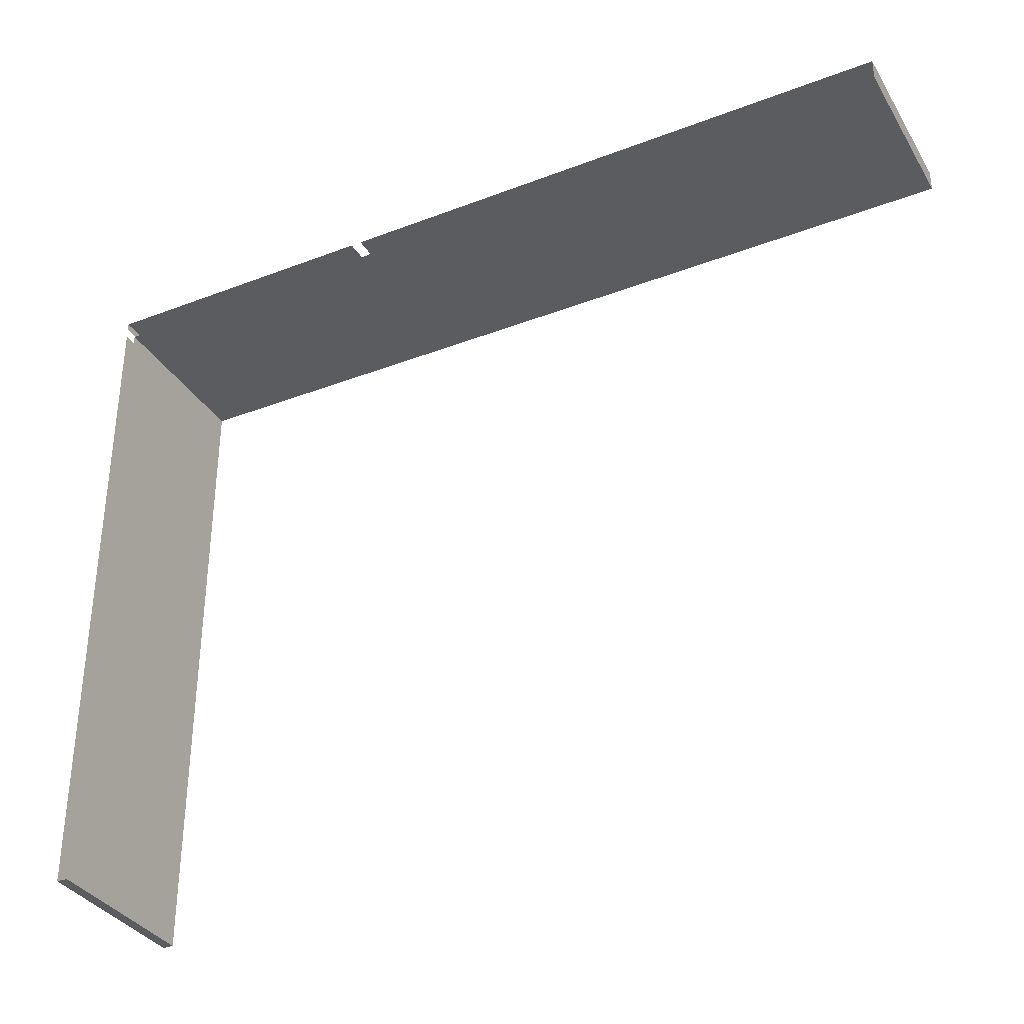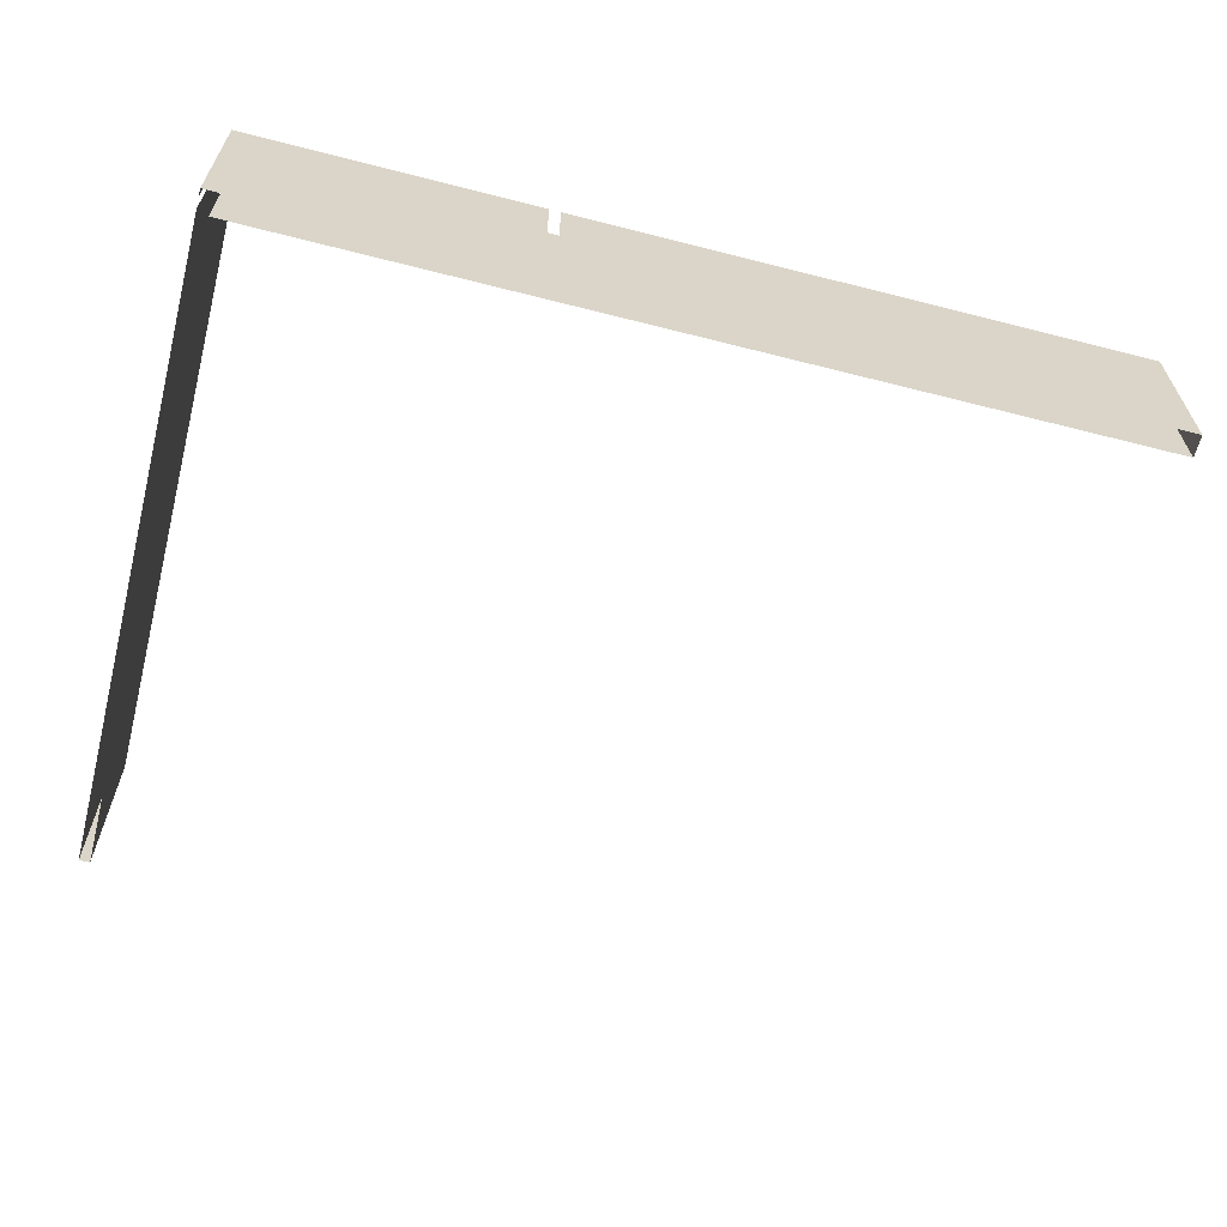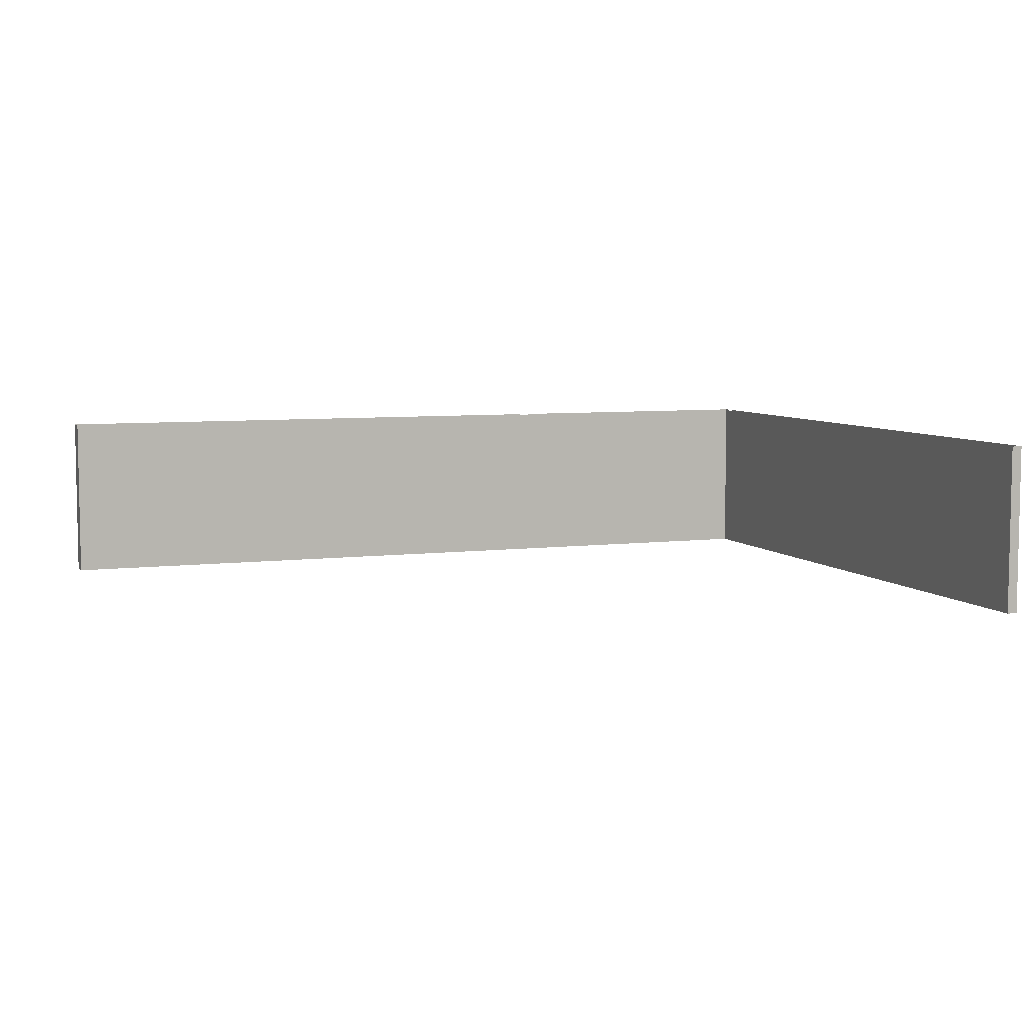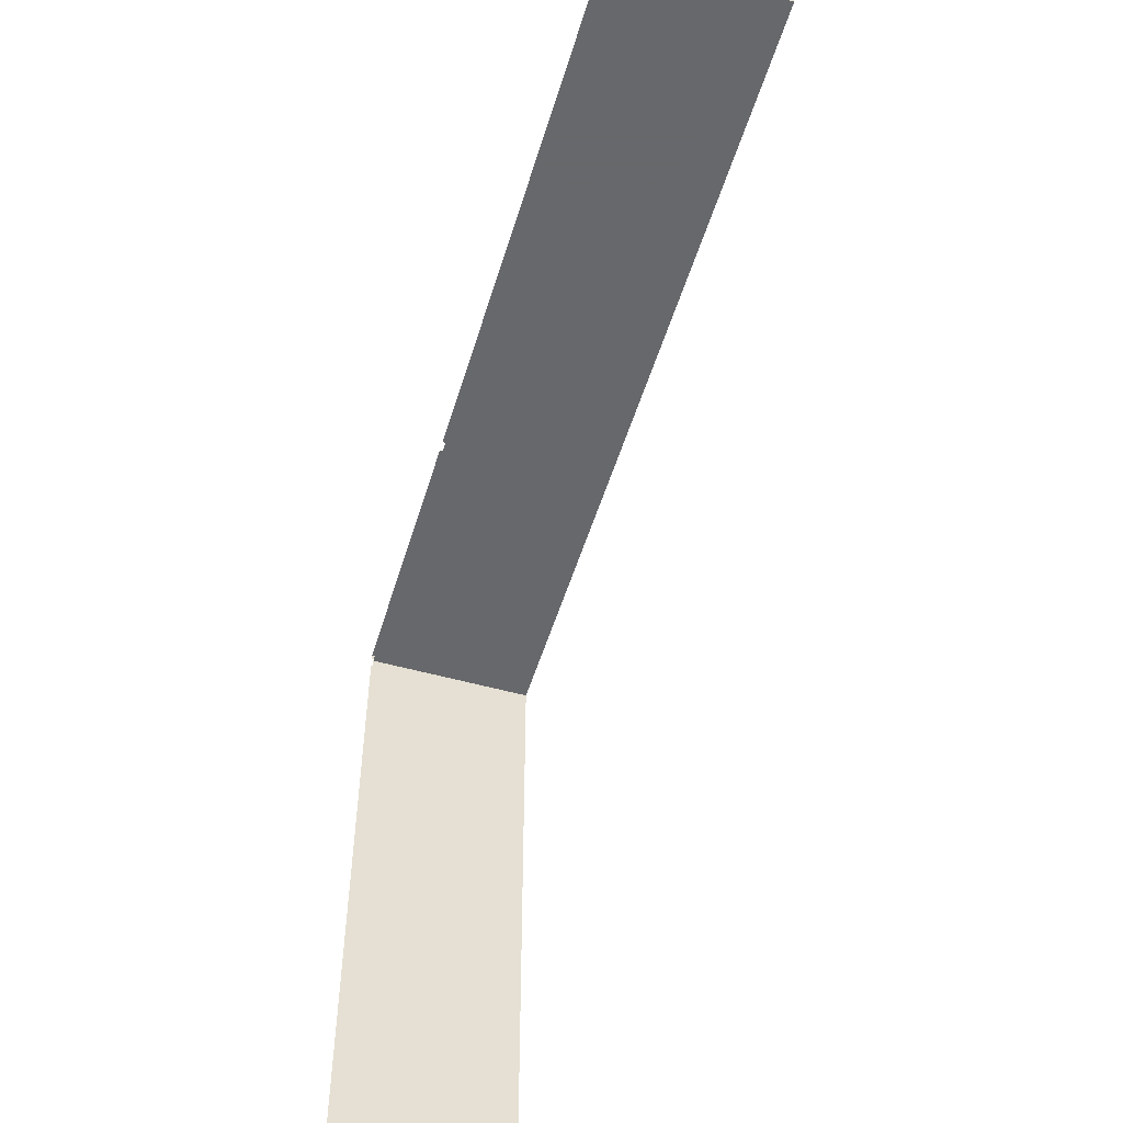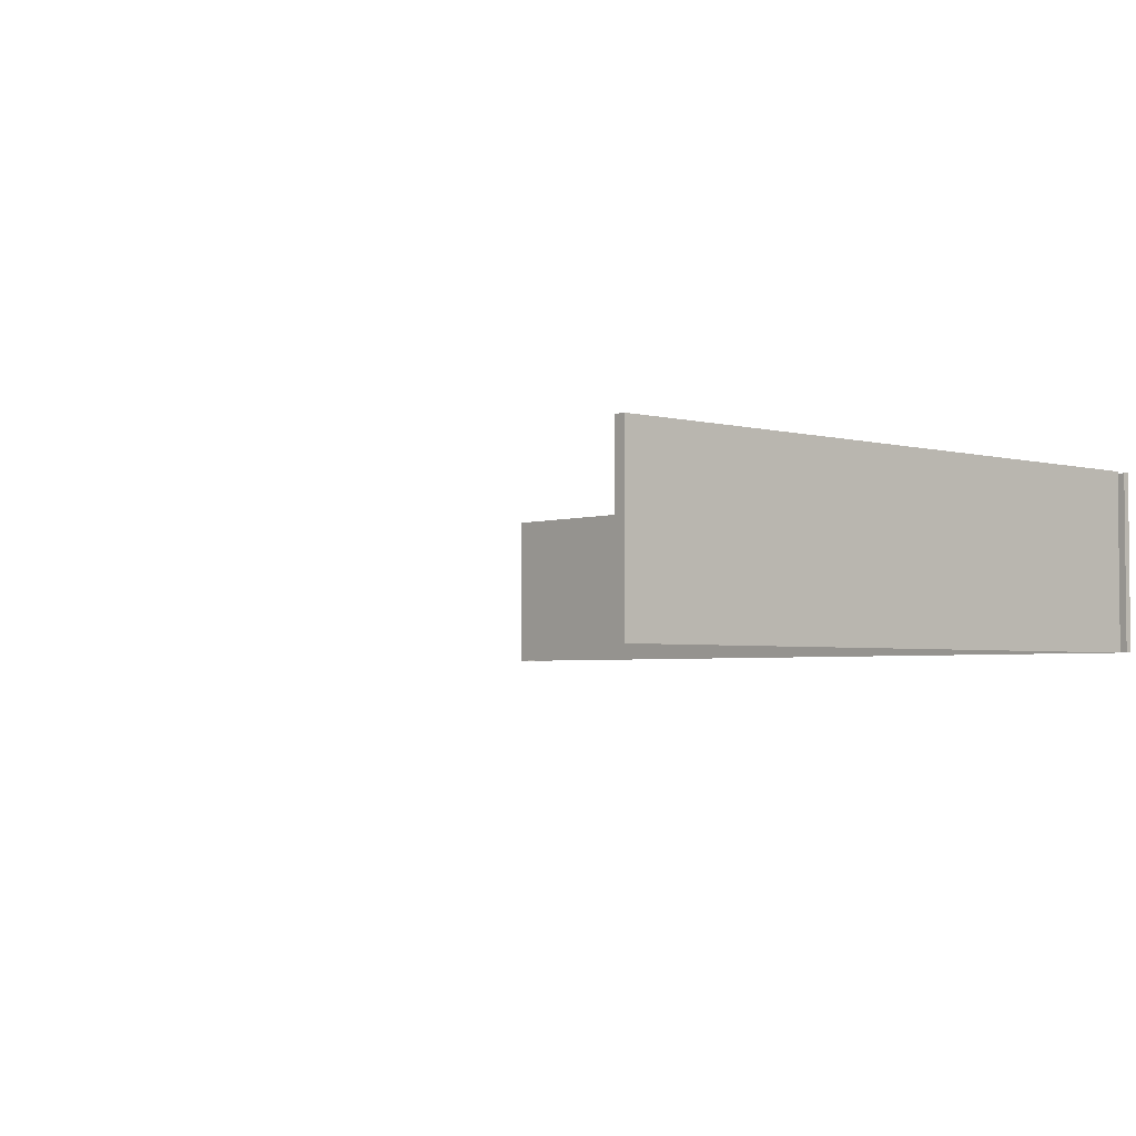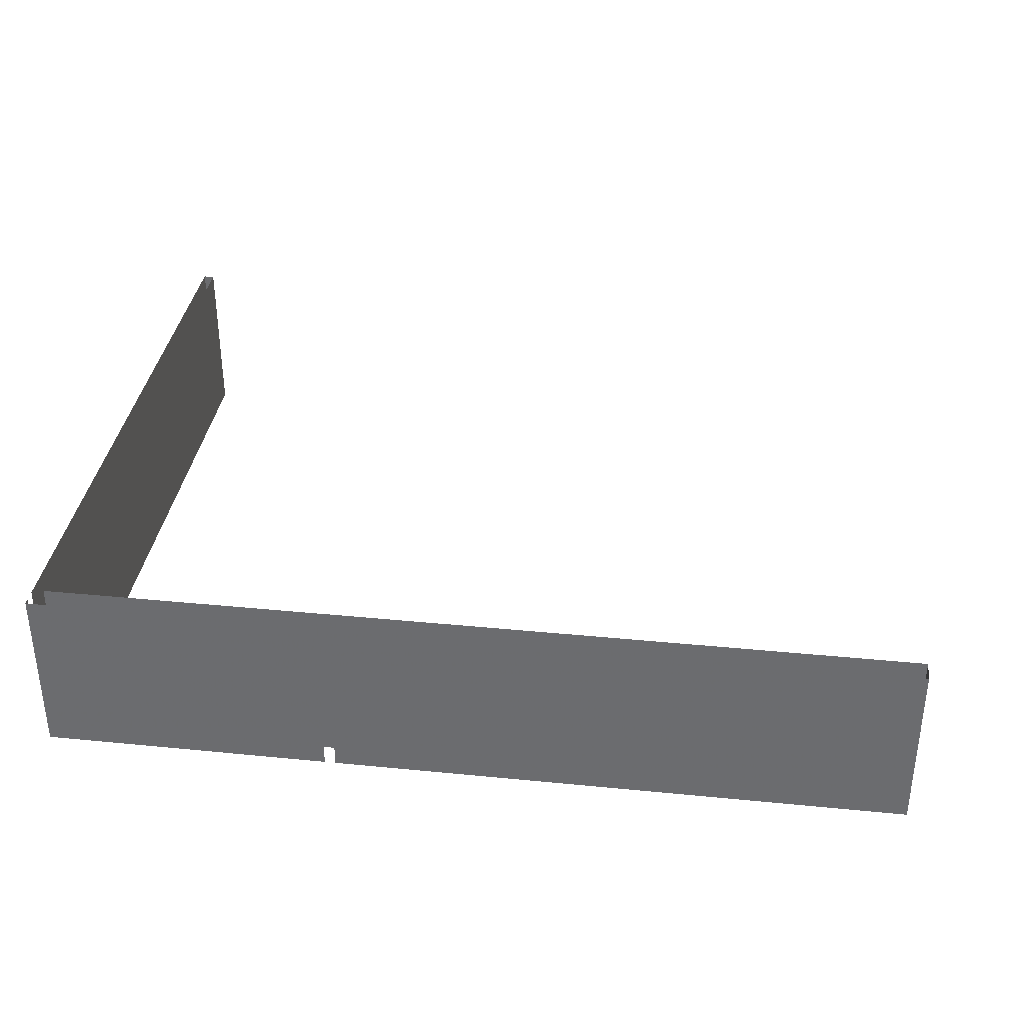
<metadata>
{"format":"obj","ext":"obj","renderer":"f3d","projection":"perspective","resolution":1024,"background":"white","views":[{"elev":-34.6,"azim":27.2,"up":"+Z"},{"elev":-62.6,"azim":-14.5,"up":"+Y"},{"elev":6.5,"azim":159.7,"up":"+Y"},{"elev":-52.3,"azim":73.2,"up":"+Z"},{"elev":-3.2,"azim":-132.2,"up":"+Y"},{"elev":35.3,"azim":7.5,"up":"+Y"}]}
</metadata>
<code>
v 1.025e+04 447 3278
v 1.025e+04 447 3288
v 1.025e+04 703 3288
v 1.025e+04 447 3278
v 1.025e+04 703 3288
v 1.025e+04 703 3278
v 1.026e+04 447 3288
v 1.027e+04 447 3288
v 1.027e+04 703 3288
v 1.026e+04 447 3288
v 1.027e+04 703 3288
v 1.025e+04 703 3288
v 1.026e+04 447 3288
v 1.025e+04 703 3288
v 1.025e+04 447 3288
v 1.027e+04 447 3288
v 1.068e+04 447 3288
v 1.068e+04 703 3288
v 1.027e+04 447 3288
v 1.068e+04 703 3288
v 1.027e+04 703 3288
v 1.069e+04 447 3288
v 1.119e+04 447 3288
v 1.153e+04 447 3288
v 1.069e+04 447 3288
v 1.153e+04 447 3288
v 1.153e+04 703 3288
v 1.069e+04 447 3288
v 1.153e+04 703 3288
v 1.069e+04 703 3288
v 1.153e+04 447 3262
v 1.153e+04 703 3262
v 1.153e+04 703 3288
v 1.153e+04 447 3262
v 1.153e+04 703 3288
v 1.153e+04 447 3288
v 1.027e+04 447 2696
v 1.027e+04 703 2696
v 1.027e+04 703 2888
v 1.027e+04 447 2696
v 1.027e+04 703 2888
v 1.027e+04 447 2888
v 1.027e+04 447 2296
v 1.027e+04 703 2296
v 1.027e+04 703 2328
v 1.027e+04 447 2296
v 1.027e+04 703 2328
v 1.027e+04 703 2696
v 1.027e+04 447 2296
v 1.027e+04 703 2696
v 1.027e+04 447 2696
v 1.027e+04 447 3256
v 1.027e+04 447 2888
v 1.027e+04 703 2888
v 1.027e+04 447 3256
v 1.027e+04 703 2888
v 1.027e+04 703 3256
v 1.153e+04 447 3262
v 1.153e+04 447 3256
v 1.153e+04 703 3256
v 1.153e+04 447 3262
v 1.153e+04 703 3256
v 1.153e+04 703 3262
v 1.027e+04 447 3256
v 1.027e+04 703 3256
v 1.153e+04 703 3256
v 1.027e+04 447 3256
v 1.153e+04 703 3256
v 1.153e+04 447 3256
v 1.025e+04 447 2888
v 1.025e+04 703 2888
v 1.025e+04 703 2696
v 1.025e+04 447 2888
v 1.025e+04 703 2696
v 1.025e+04 447 2696
v 1.025e+04 447 2696
v 1.025e+04 703 2696
v 1.025e+04 703 2328
v 1.025e+04 447 2696
v 1.025e+04 703 2328
v 1.025e+04 703 2296
v 1.025e+04 447 2696
v 1.025e+04 703 2296
v 1.025e+04 447 2296
v 1.025e+04 703 2888
v 1.025e+04 447 2888
v 1.025e+04 447 3262
v 1.025e+04 703 2888
v 1.025e+04 447 3262
v 1.025e+04 703 3262
v 1.025e+04 447 2296
v 1.025e+04 703 2296
v 1.027e+04 703 2296
v 1.025e+04 447 2296
v 1.027e+04 703 2296
v 1.027e+04 447 2296
f 1 2 3
f 4 5 6
f 7 8 9
f 10 11 12
f 13 14 15
f 16 17 18
f 19 20 21
f 22 23 24
f 25 26 27
f 28 29 30
f 31 32 33
f 34 35 36
f 37 38 39
f 40 41 42
f 43 44 45
f 46 47 48
f 49 50 51
f 52 53 54
f 55 56 57
f 58 59 60
f 61 62 63
f 64 65 66
f 67 68 69
f 70 71 72
f 73 74 75
f 76 77 78
f 79 80 81
f 82 83 84
f 85 86 87
f 88 89 90
f 91 92 93
f 94 95 96

</code>
